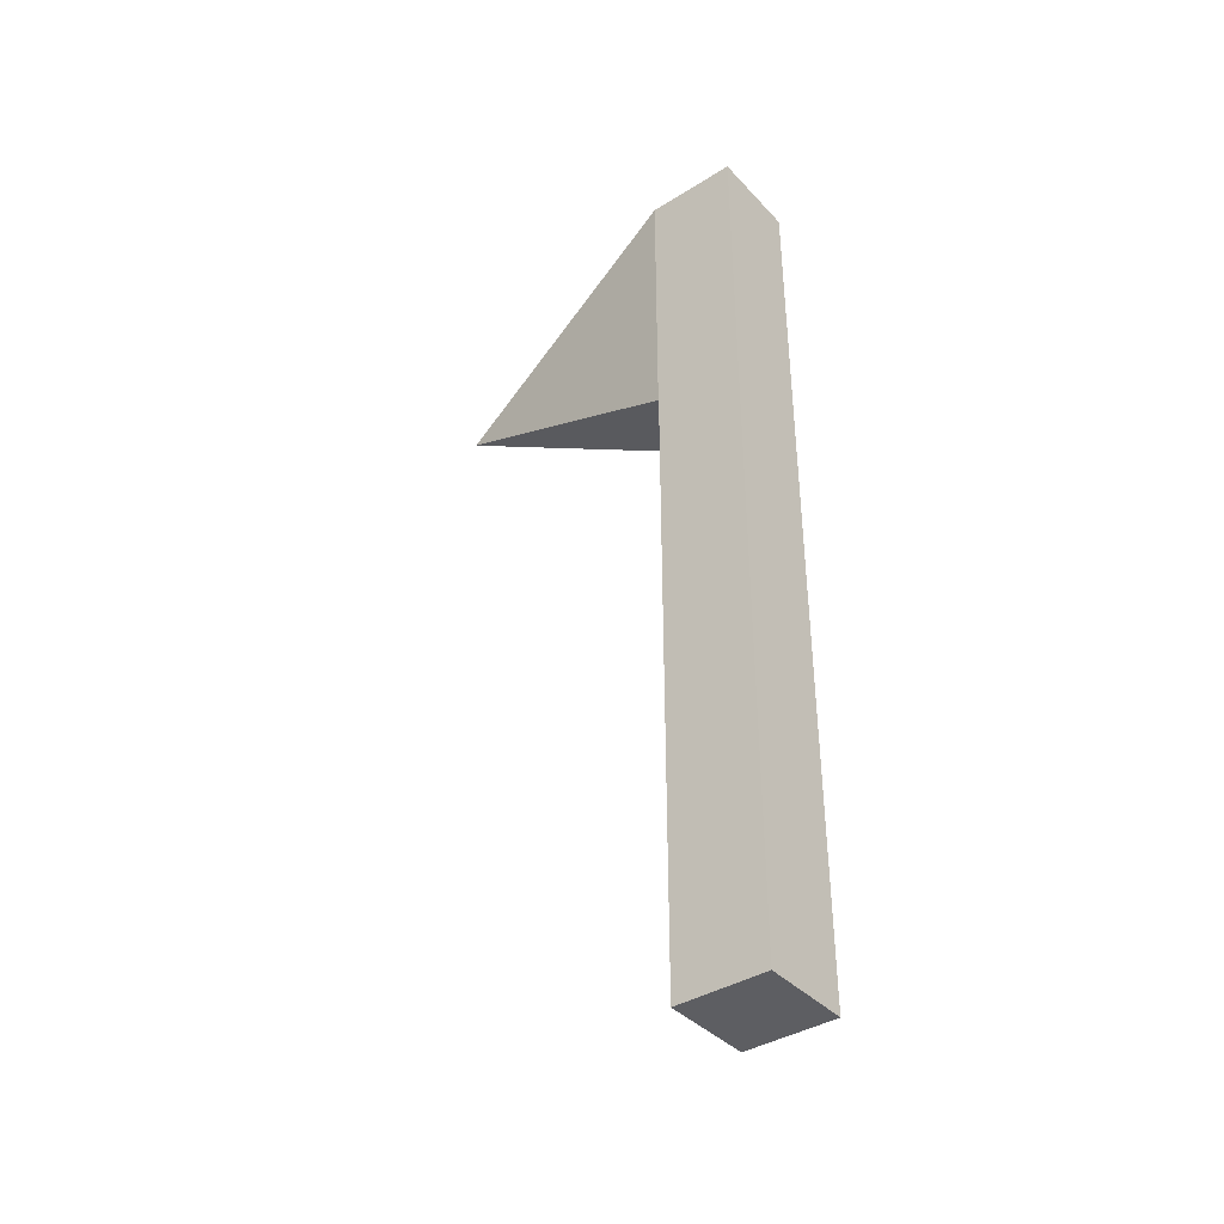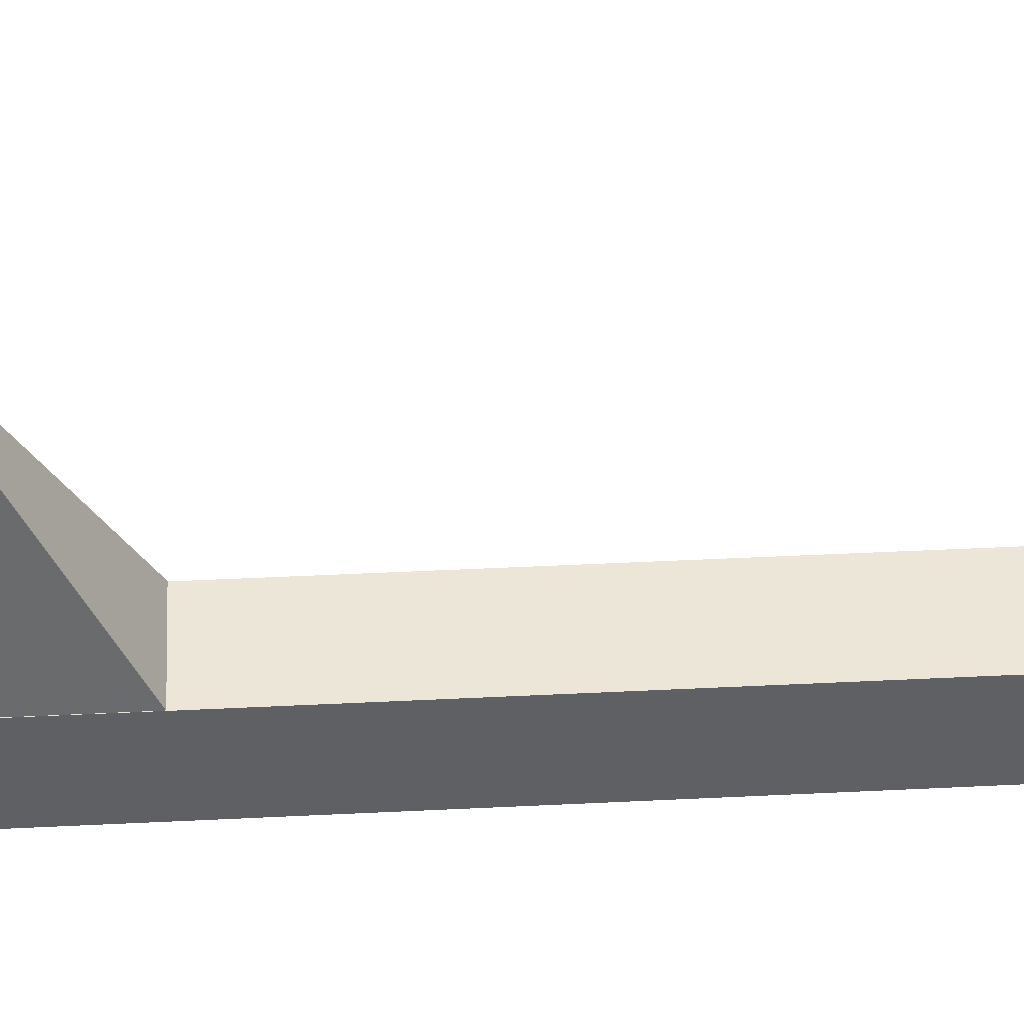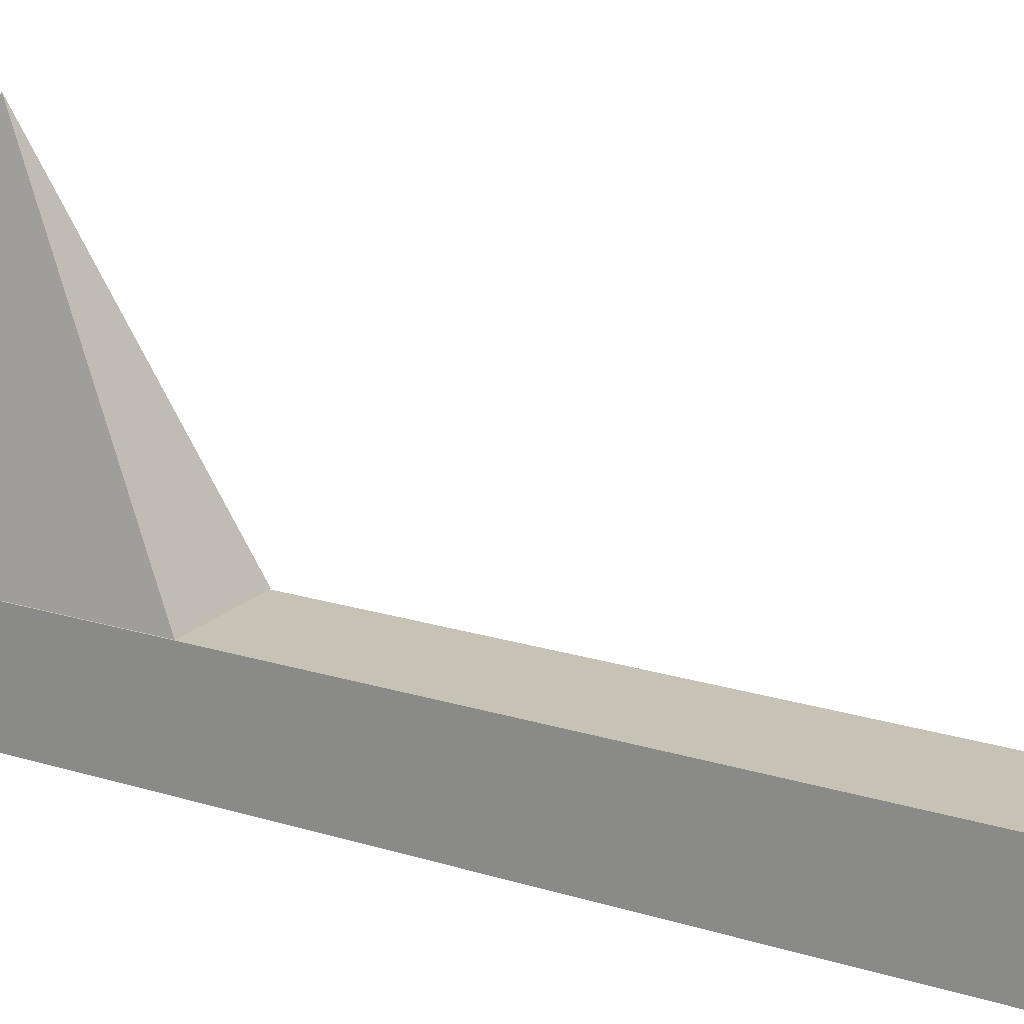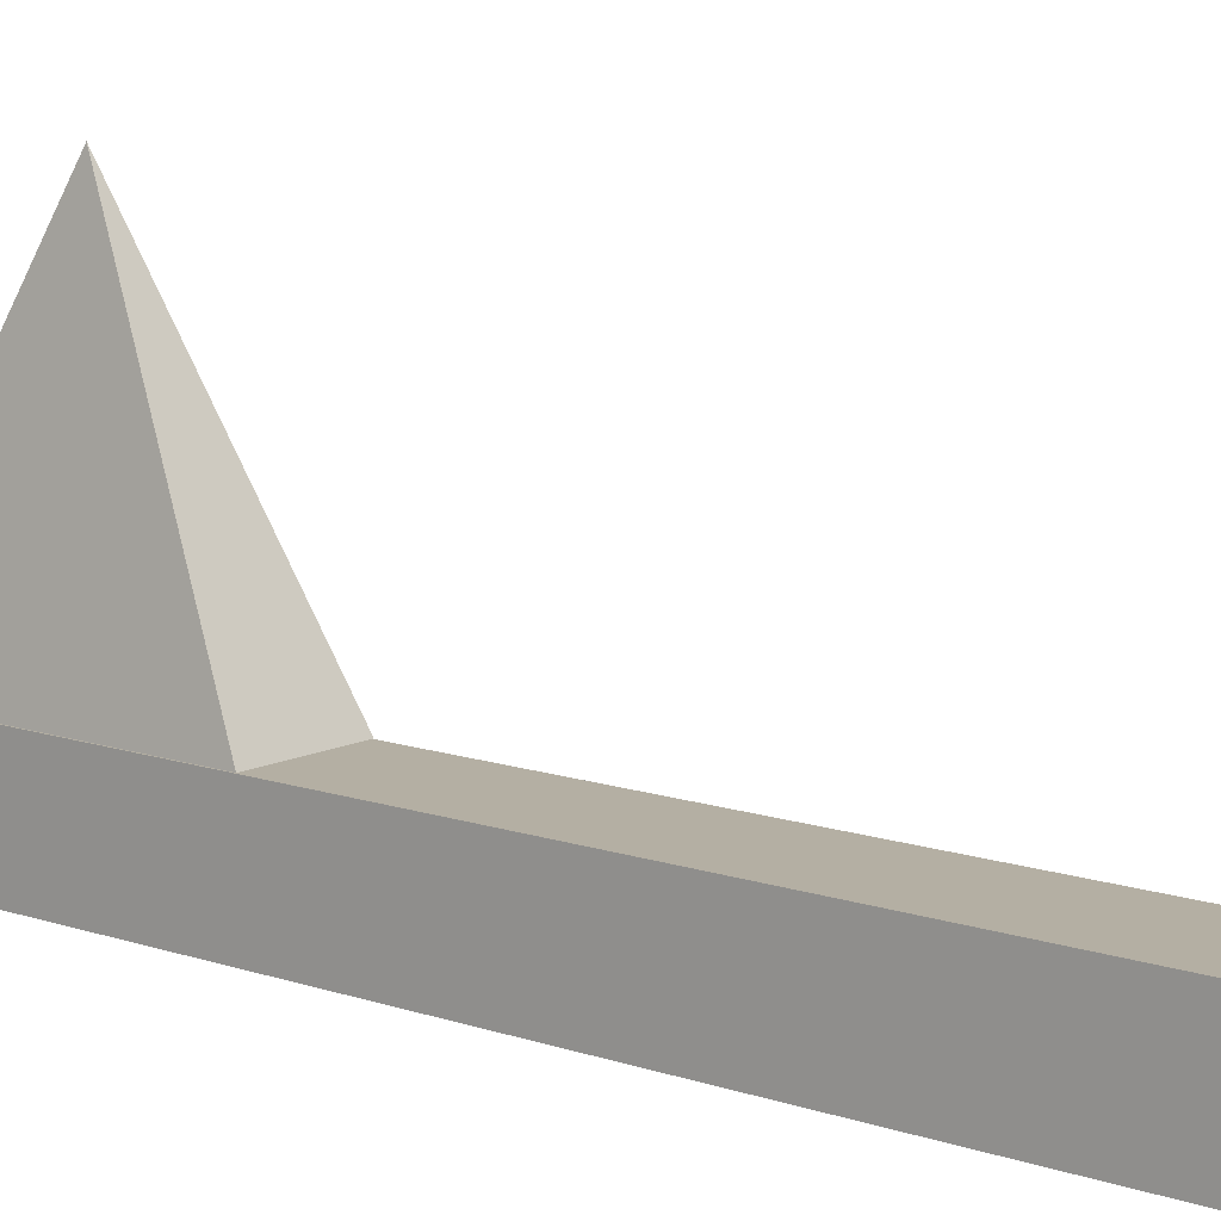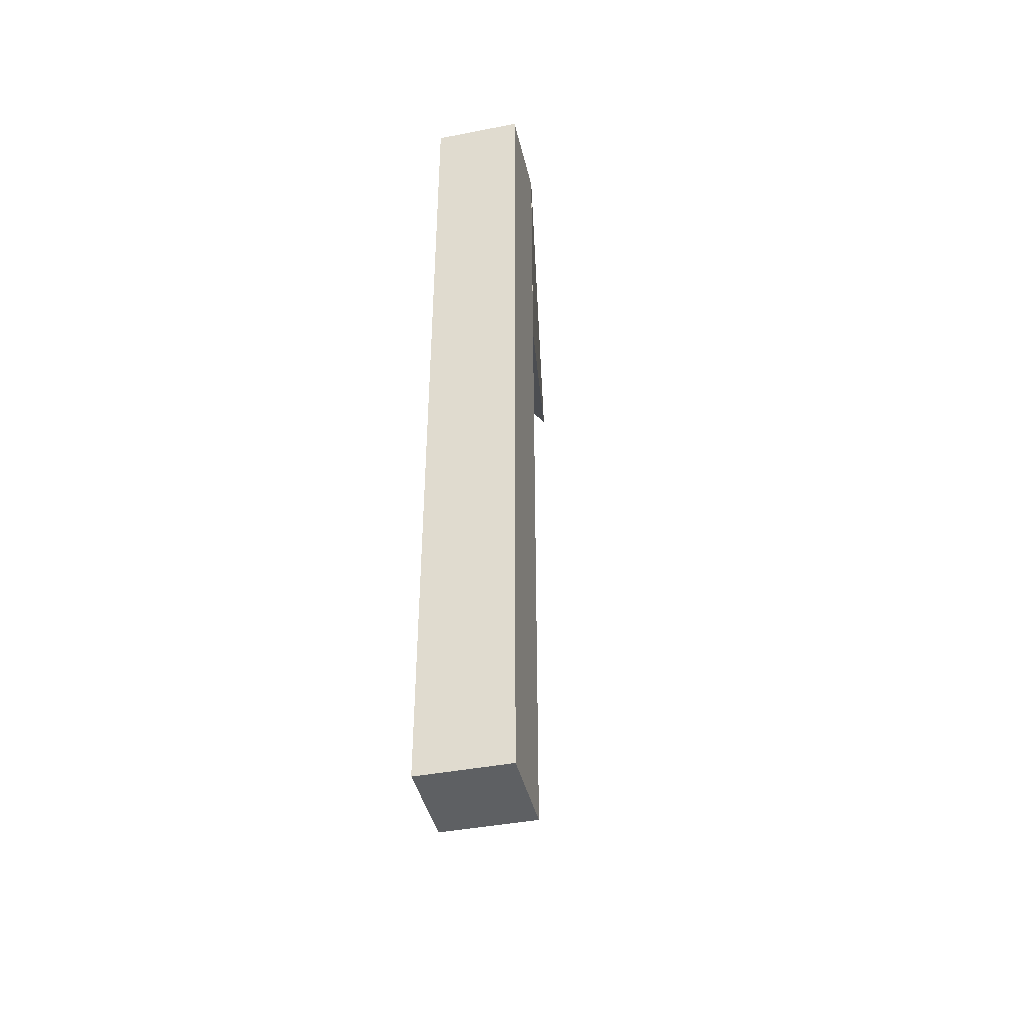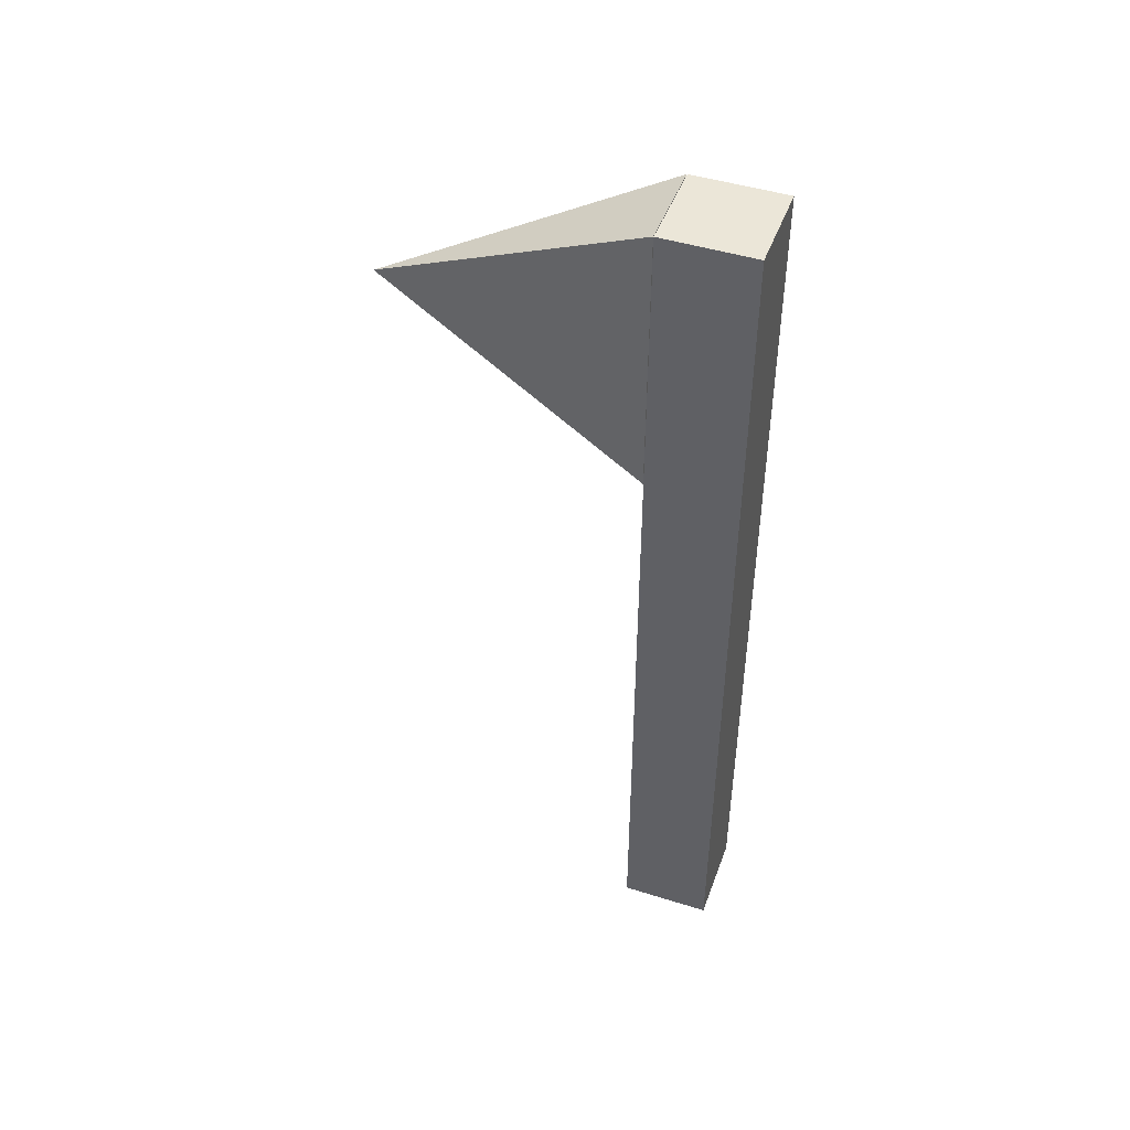
<metadata>
{"format":"obj","ext":"obj","renderer":"f3d","projection":"perspective","resolution":1024,"background":"white","views":[{"elev":-39.2,"azim":128.0,"up":"+Y"},{"elev":46.5,"azim":-93.2,"up":"+Z"},{"elev":19.1,"azim":-59.2,"up":"+Z"},{"elev":11.2,"azim":-50.0,"up":"+Z"},{"elev":-42.2,"azim":-166.9,"up":"+Y"},{"elev":46.3,"azim":109.7,"up":"+Y"}]}
</metadata>
<code>
o 立方体
v -0.05 -0.5 0.05
v -0.05 0.5 0.05
v -0.05 -0.5 -0.05
v -0.05 0.5 -0.05
v 0.05 -0.5 0.05
v 0.05 0.5 0.05
v 0.05 -0.5 -0.05
v 0.05 0.5 -0.05
v 0 0.35 0.3504
v -0.05 0.2 0.05042
v -0.05 0.5 0.05042
v 0.05 0.2 0.05042
v 0.05 0.5 0.05042
f 2 3 1
f 4 7 3
f 8 5 7
f 6 1 5
f 7 1 3
f 4 6 8
f 2 4 3
f 4 8 7
f 8 6 5
f 6 2 1
f 7 5 1
f 4 2 6
f 9 11 10
f 11 12 10
f 12 13 9
f 10 12 9
f 13 11 9
f 11 13 12

</code>
